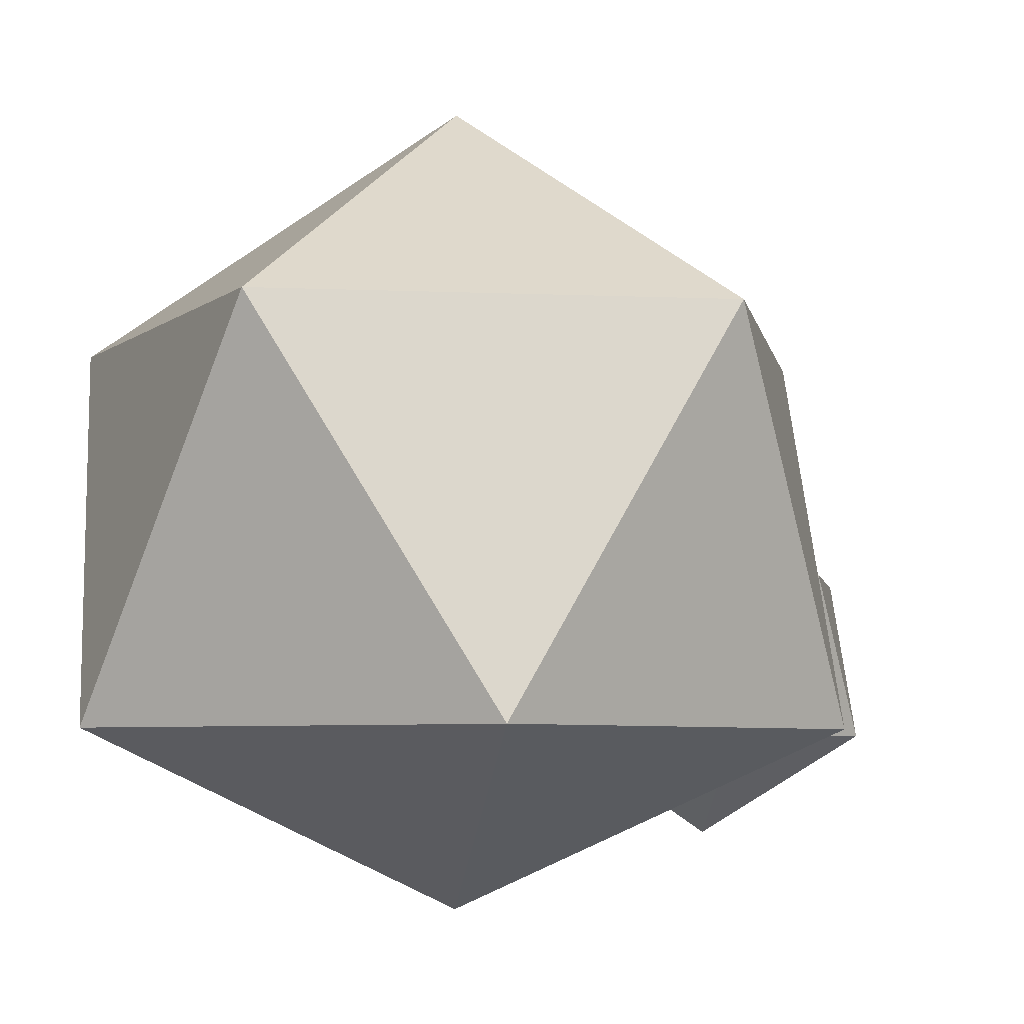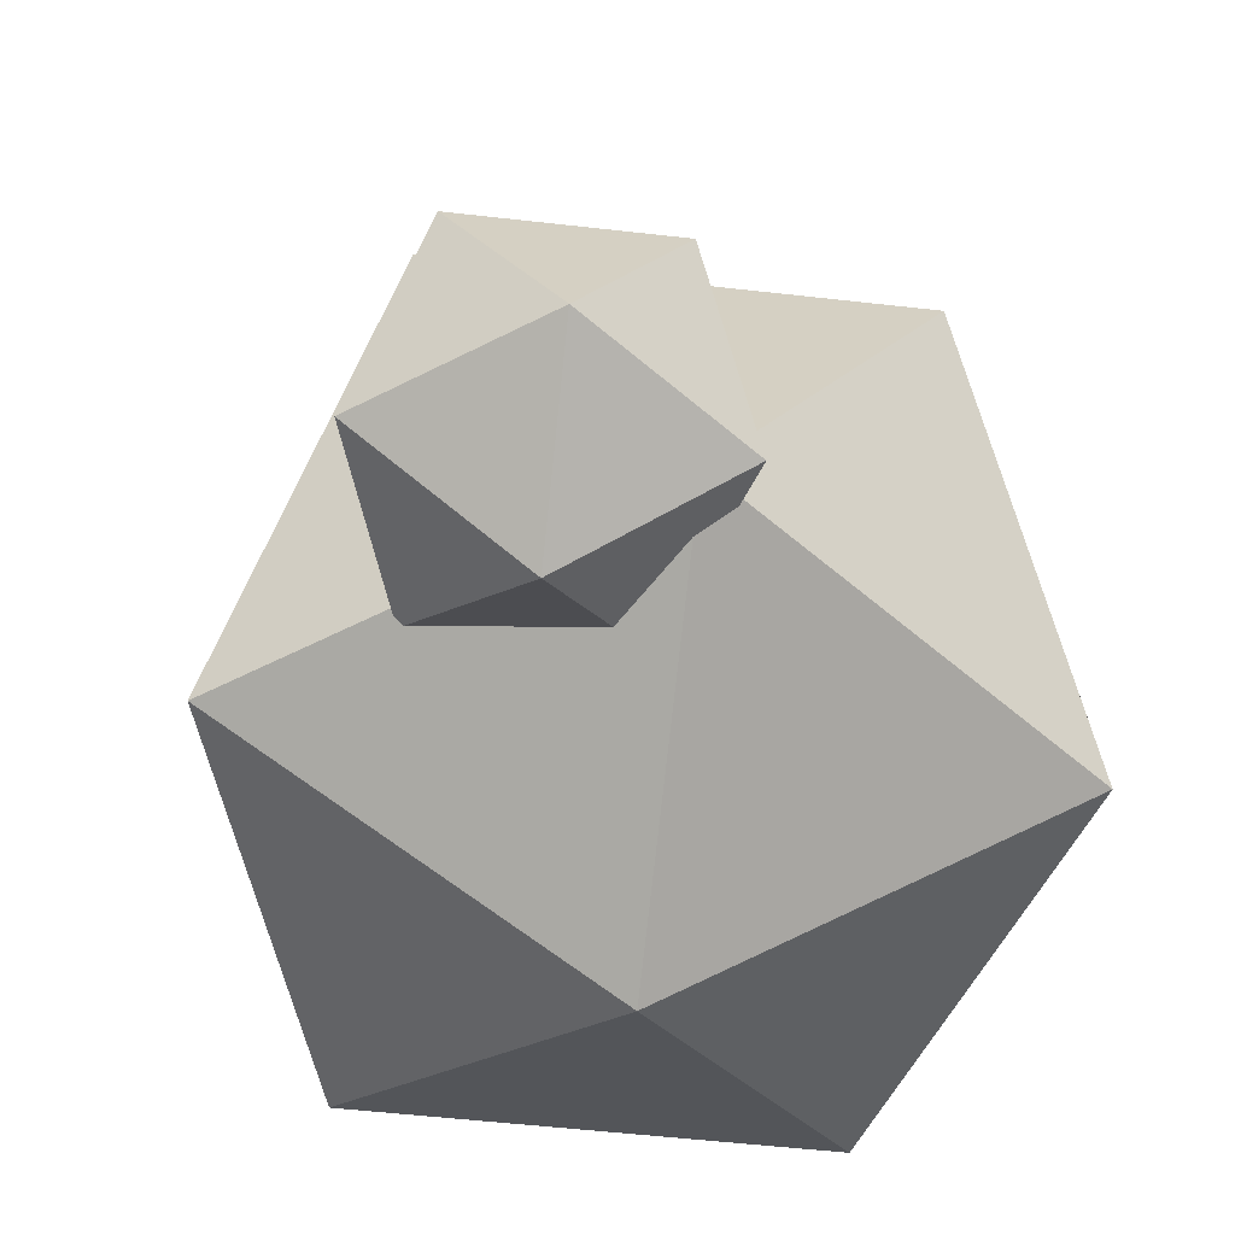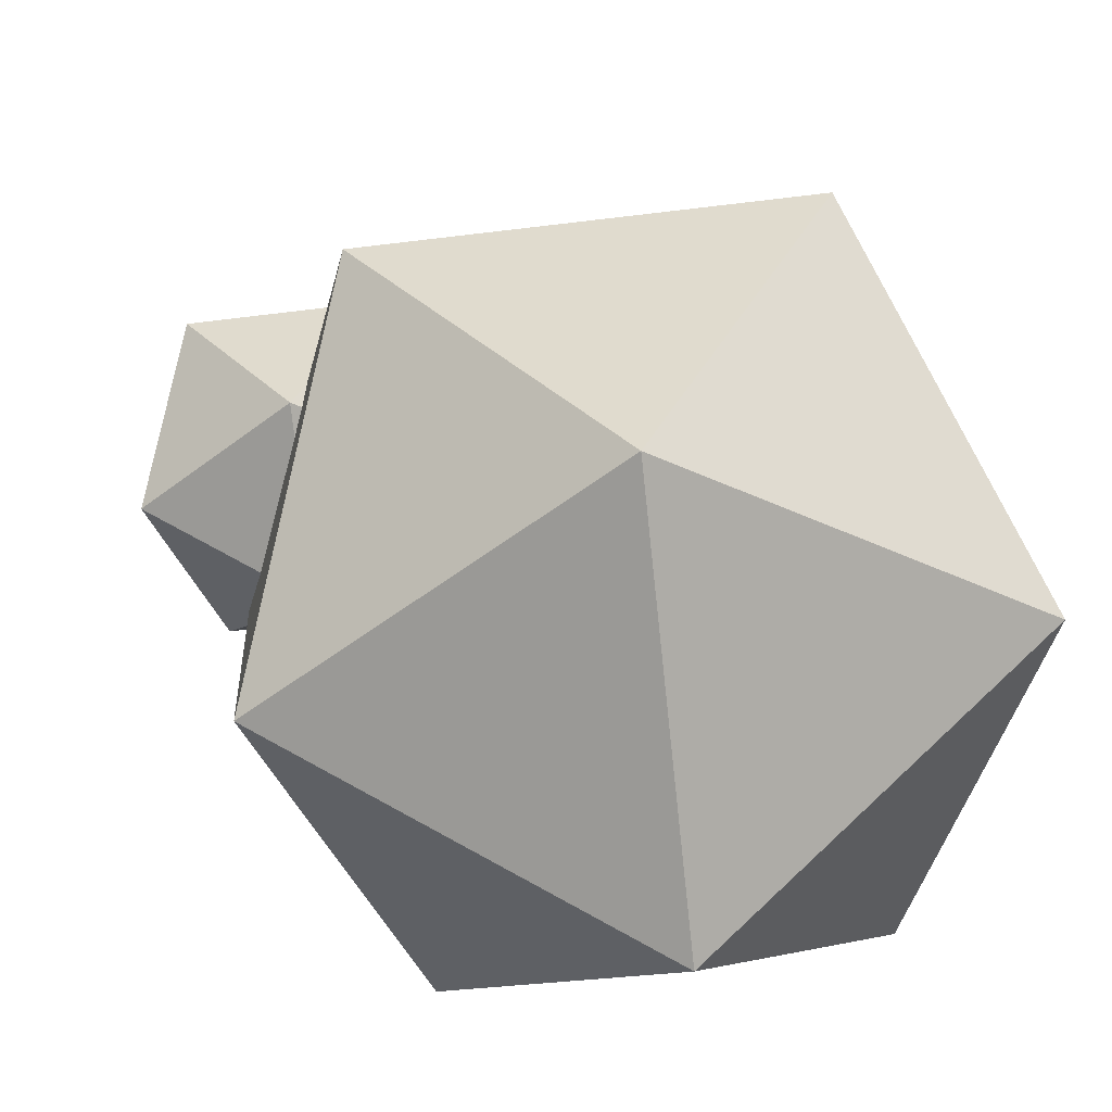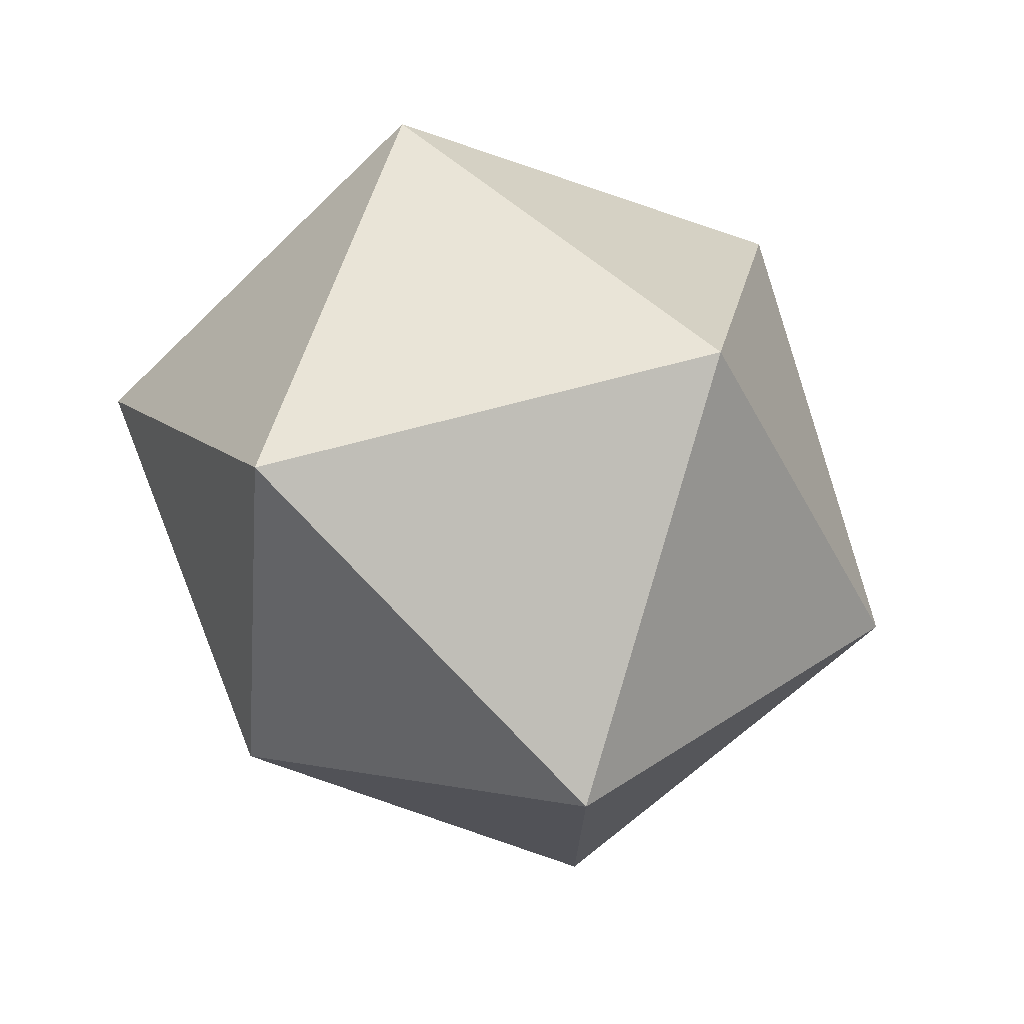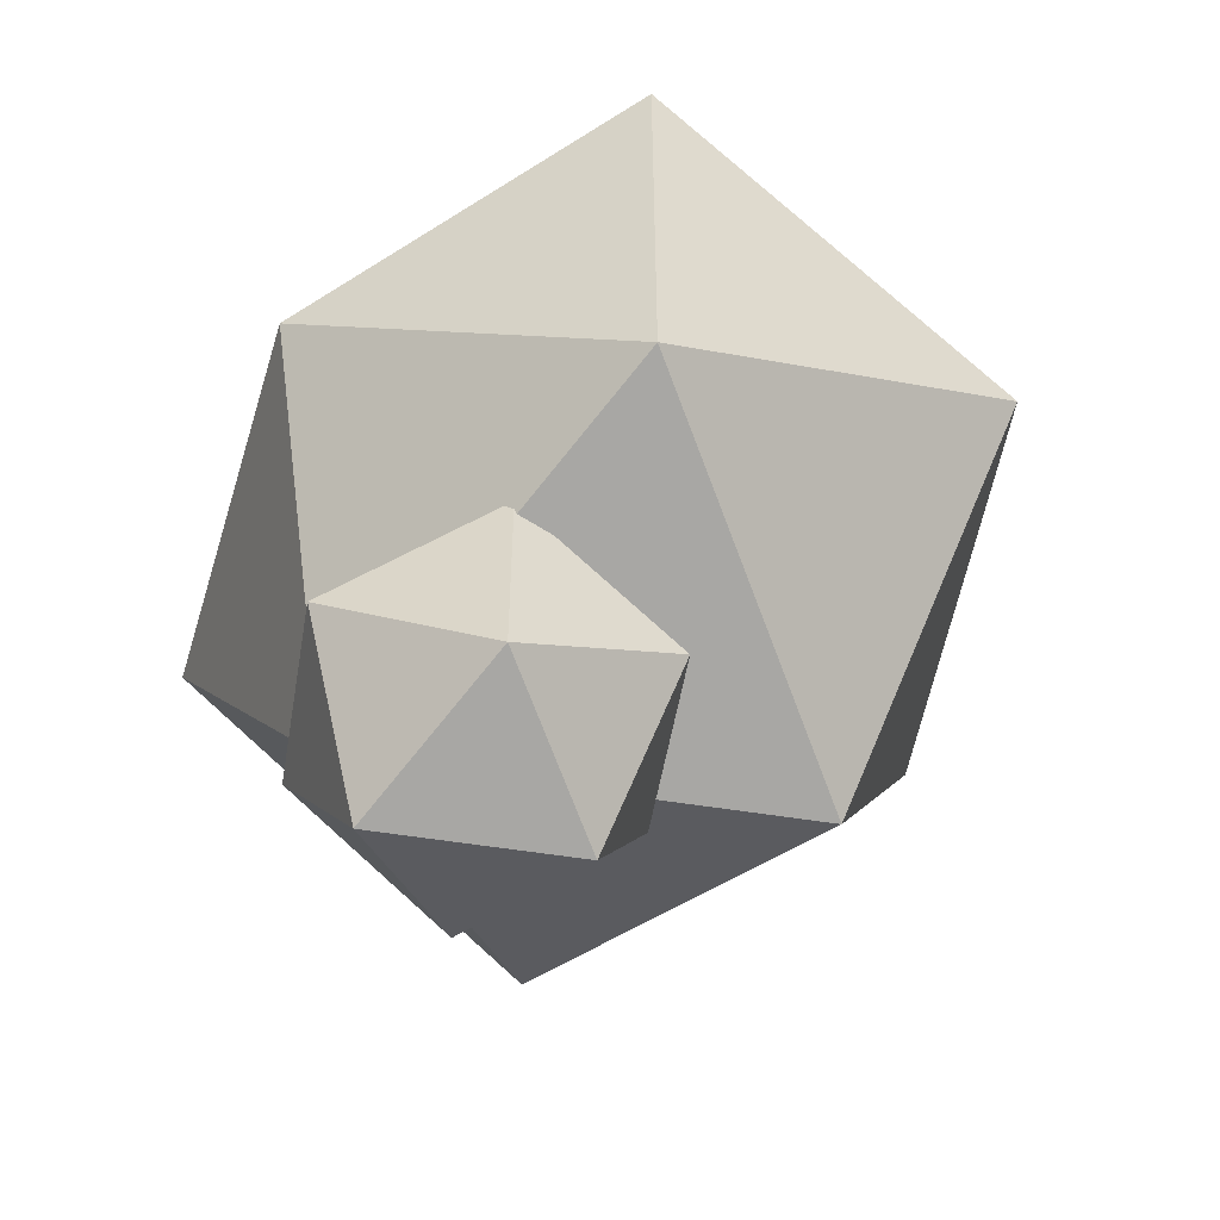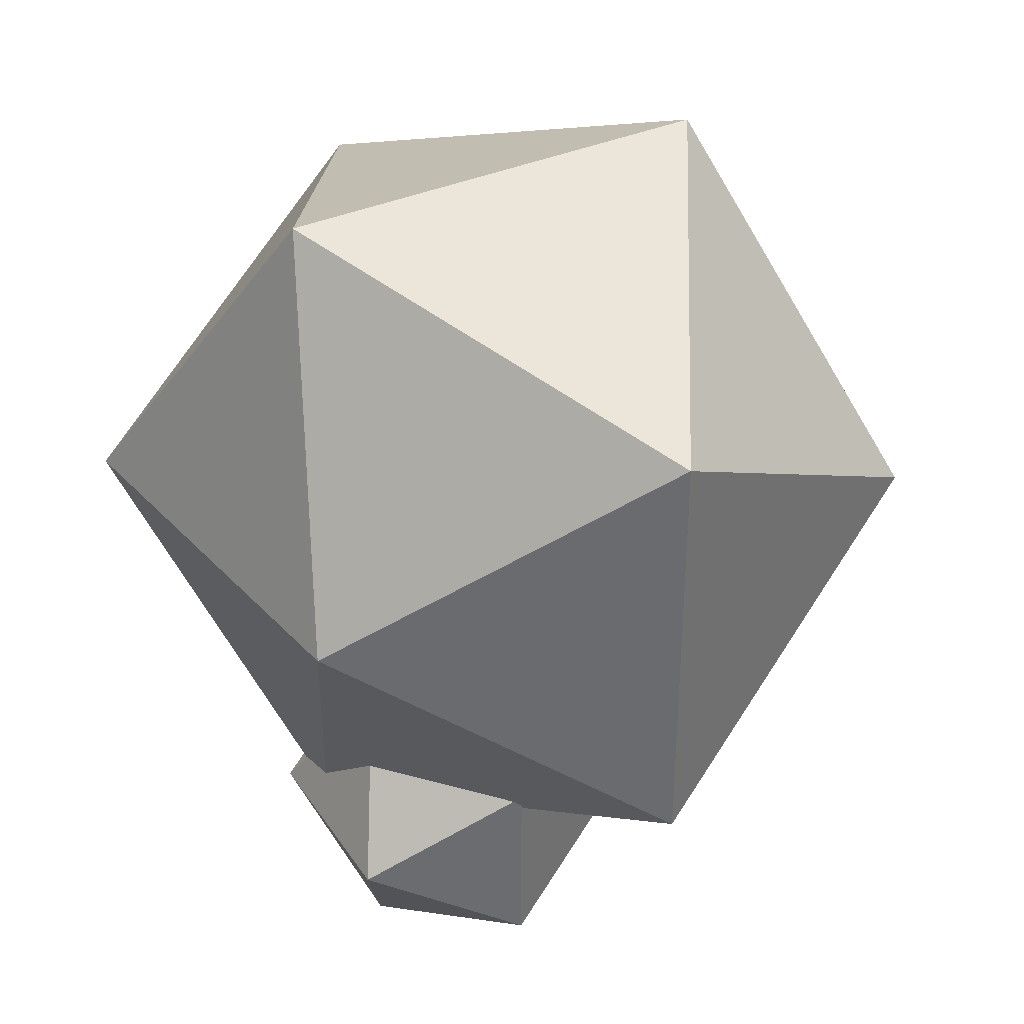
<metadata>
{"format":"obj","ext":"obj","renderer":"f3d","projection":"perspective","resolution":1024,"background":"white","views":[{"elev":-5.5,"azim":46.2,"up":"+Y"},{"elev":-53.3,"azim":-169.0,"up":"+Y"},{"elev":72.4,"azim":-61.2,"up":"+Y"},{"elev":74.6,"azim":43.7,"up":"+Z"},{"elev":-53.7,"azim":48.5,"up":"+Z"},{"elev":36.7,"azim":28.6,"up":"+Z"}]}
</metadata>
<code>
o Icosphere
v 0 -0.3269 0
v 1.396 0.463 1.015
v -0.5334 0.463 1.642
v -1.726 0.463 0
v -0.5334 0.463 -1.642
v 1.396 0.463 -1.015
v 0.5334 2.189 1.642
v -1.396 2.189 1.015
v -1.396 2.189 -1.015
v 0.5334 2.189 -1.642
v 1.726 2.189 0
v 0 3.256 0
f 1 2 3
f 2 1 6
f 1 3 4
f 1 4 5
f 1 5 6
f 2 6 11
f 3 2 7
f 4 3 8
f 5 4 9
f 6 5 10
f 2 11 7
f 3 7 8
f 4 8 9
f 5 9 10
f 6 10 11
f 7 11 12
f 8 7 12
f 9 8 12
f 10 9 12
f 11 10 12
o Icosphere.001
v 0 -0.01231 -1.632
v 0.6056 0.4503 -1.193
v -0.2313 0.4503 -0.9206
v -0.7485 0.4503 -1.632
v -0.2313 0.4503 -2.344
v 0.6056 0.4503 -2.072
v 0.2313 1.199 -0.9206
v -0.6056 1.199 -1.193
v -0.6056 1.199 -2.072
v 0.2313 1.199 -2.344
v 0.7485 1.199 -1.632
v 0 1.661 -1.632
f 13 14 15
f 14 13 18
f 13 15 16
f 13 16 17
f 13 17 18
f 14 18 23
f 15 14 19
f 16 15 20
f 17 16 21
f 18 17 22
f 14 23 19
f 15 19 20
f 16 20 21
f 17 21 22
f 18 22 23
f 19 23 24
f 20 19 24
f 21 20 24
f 22 21 24
f 23 22 24

</code>
